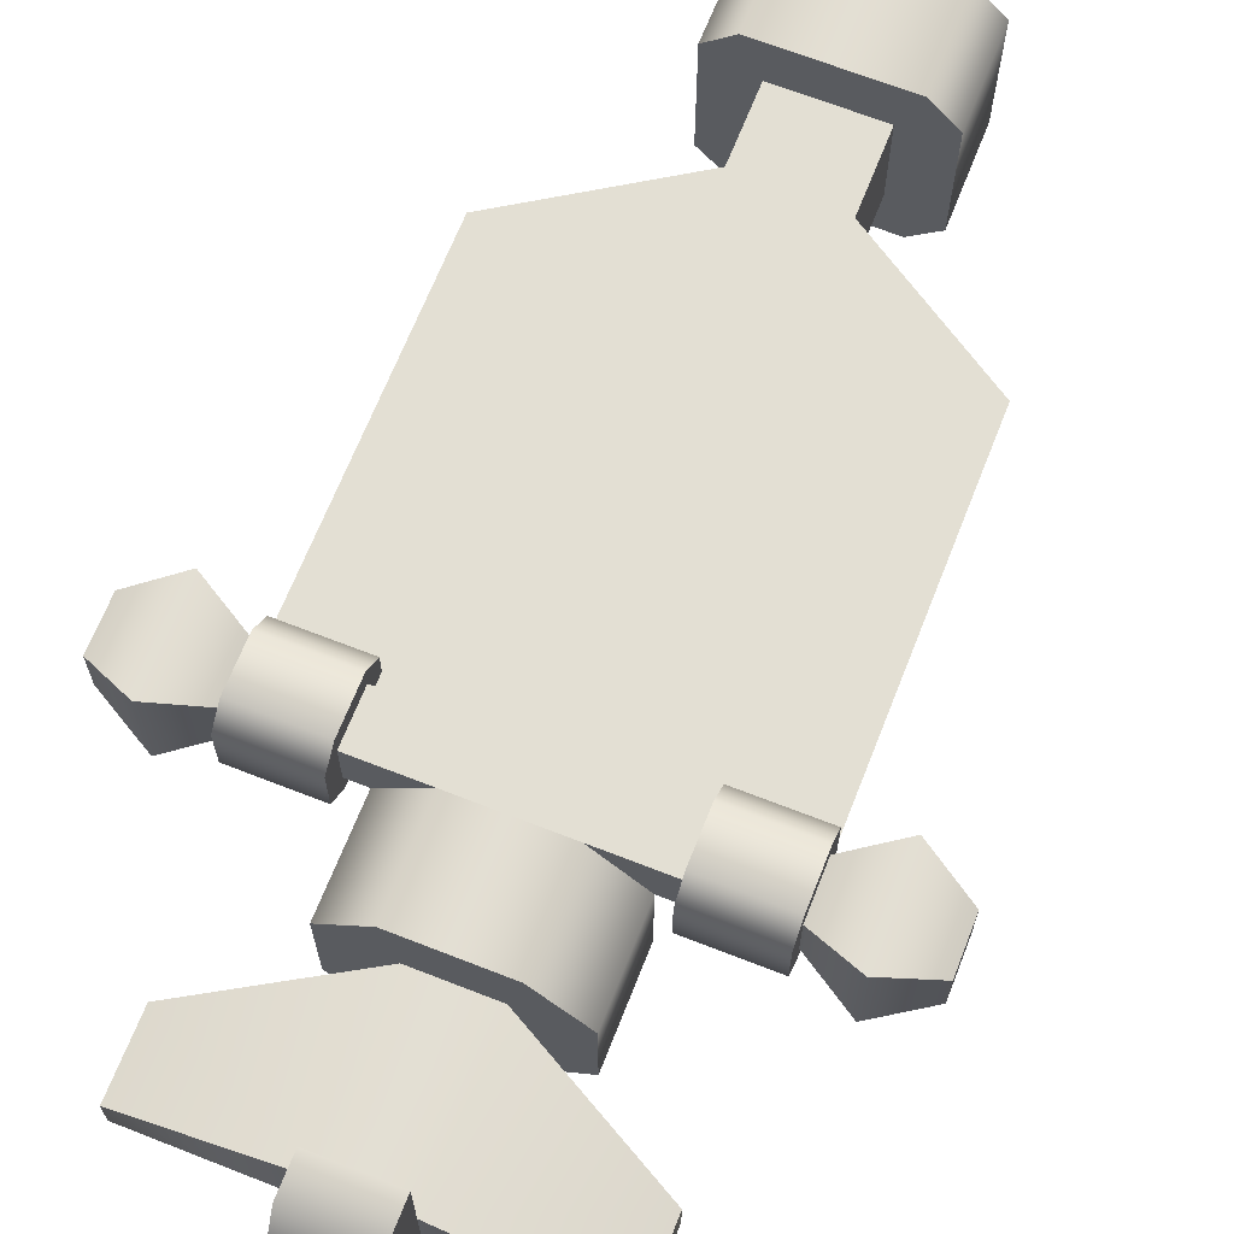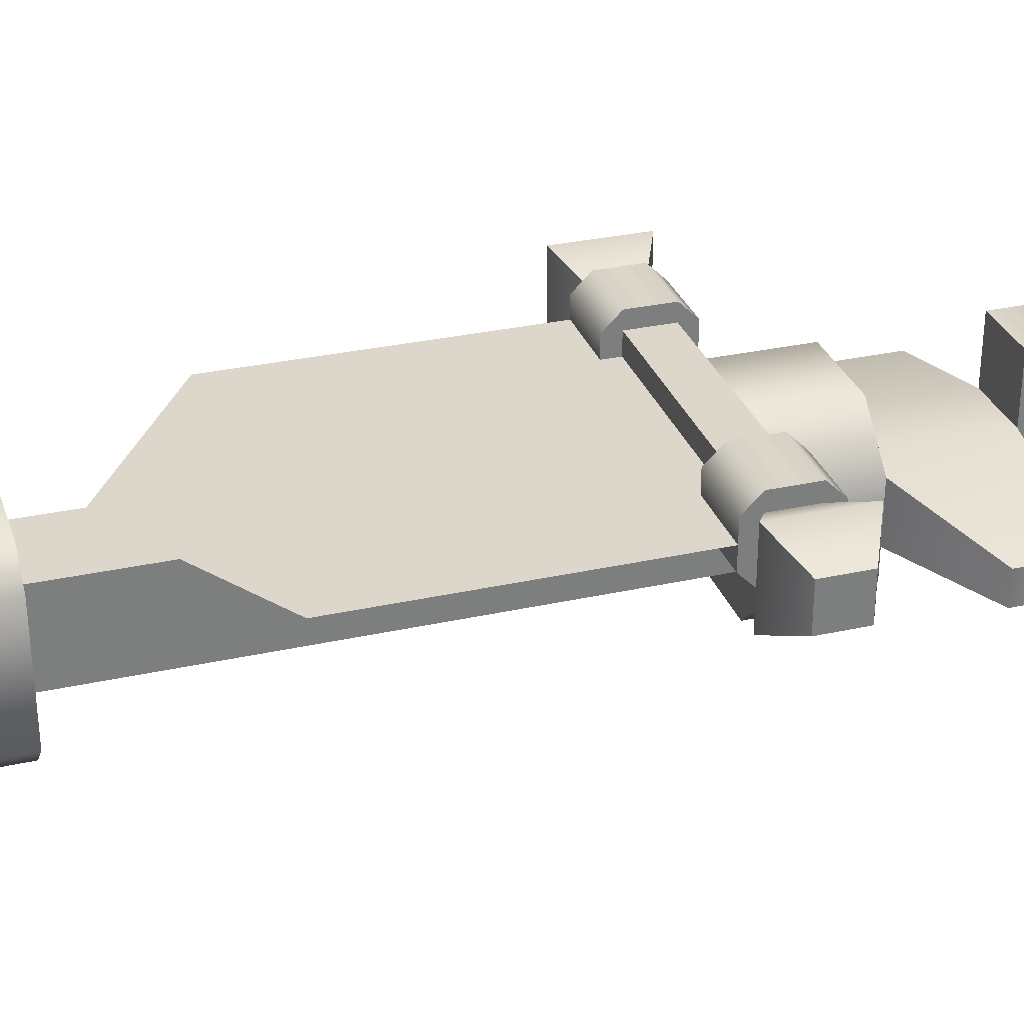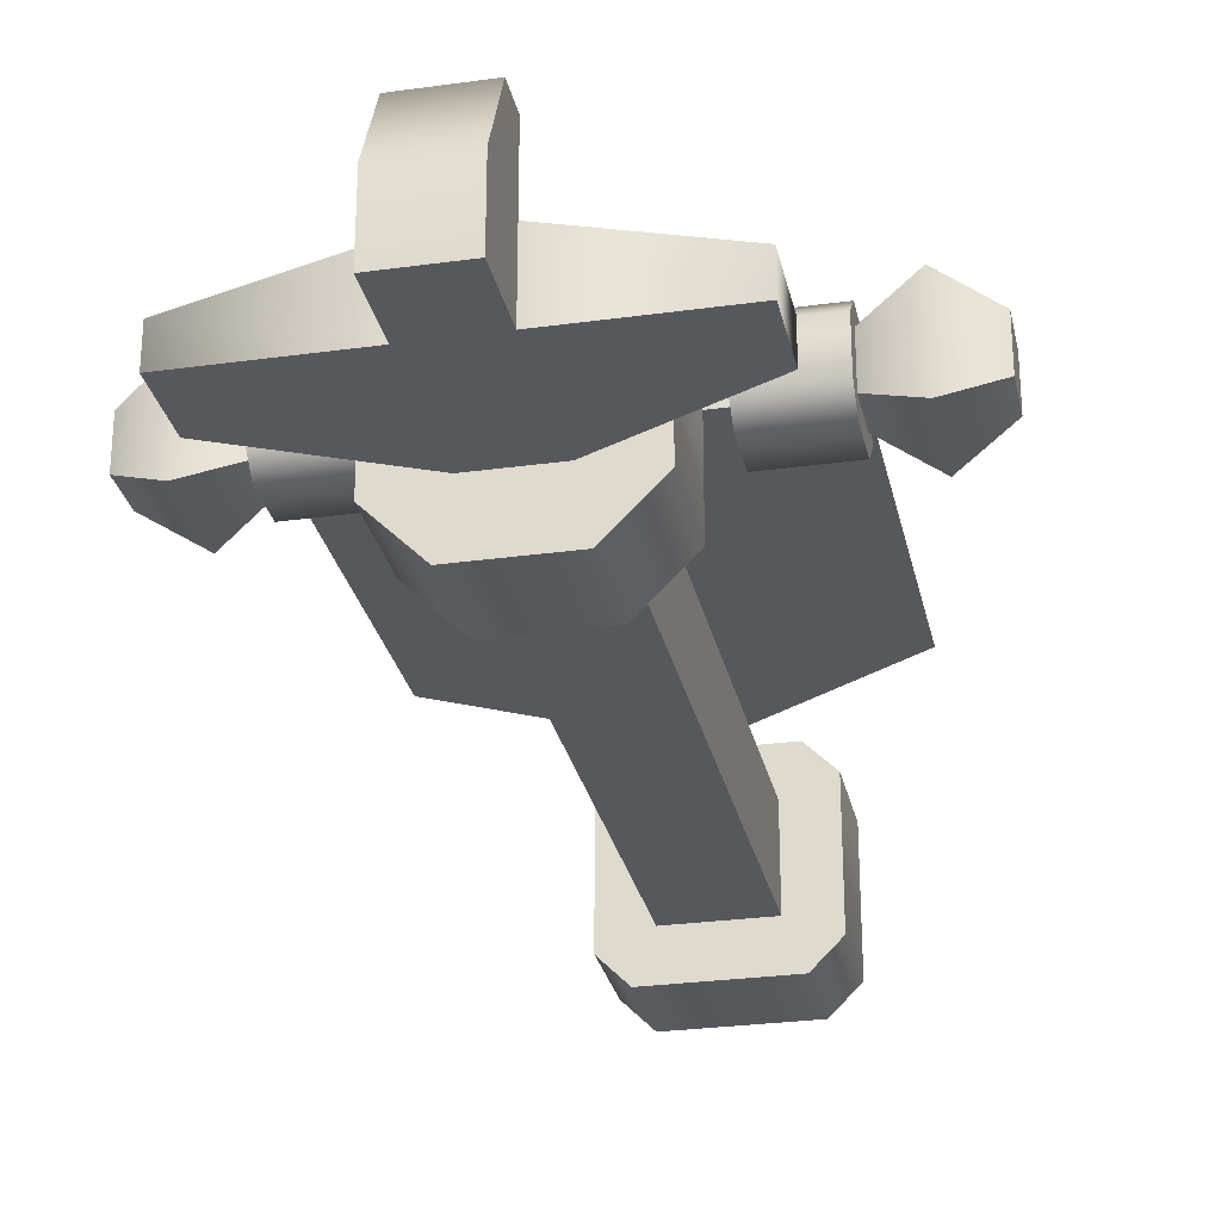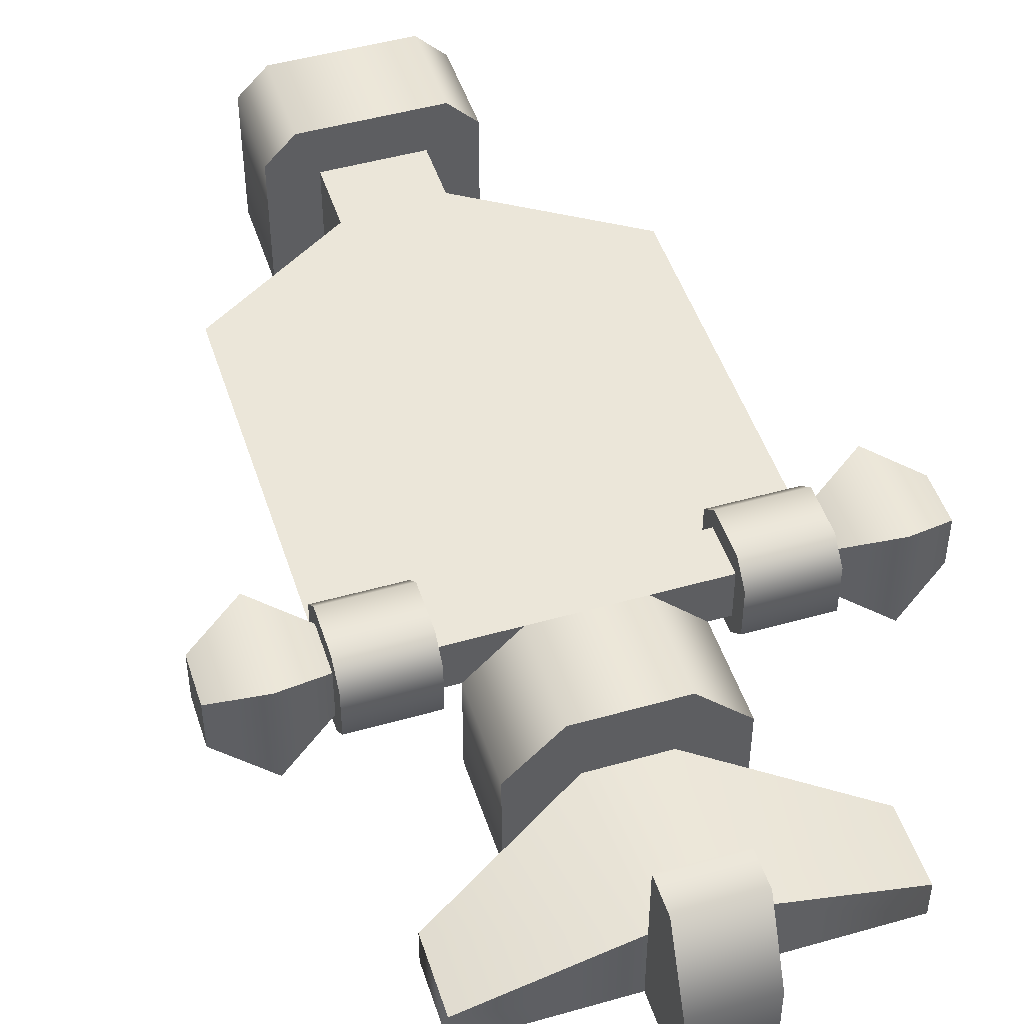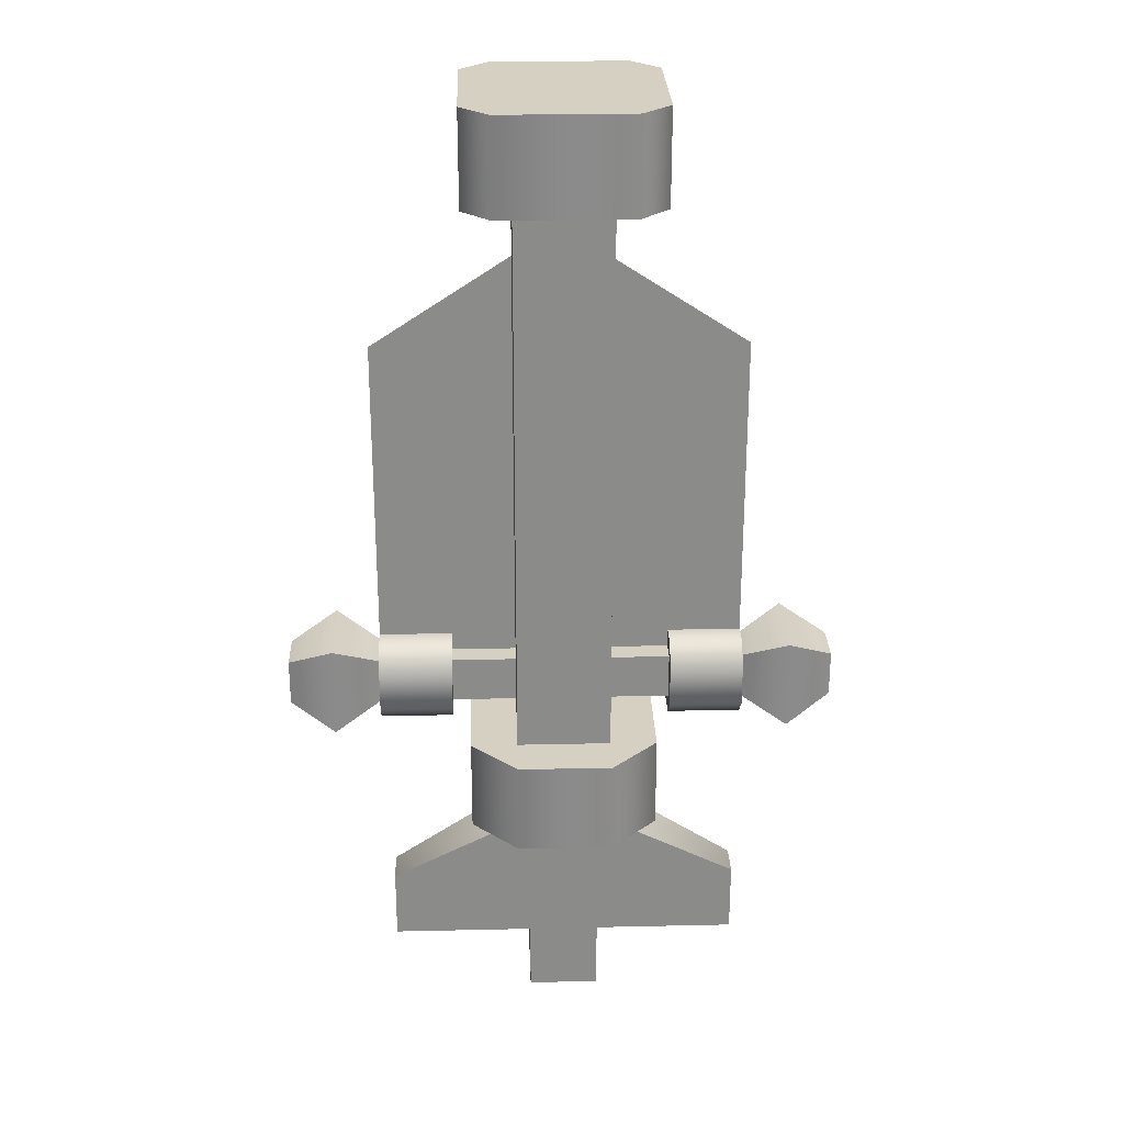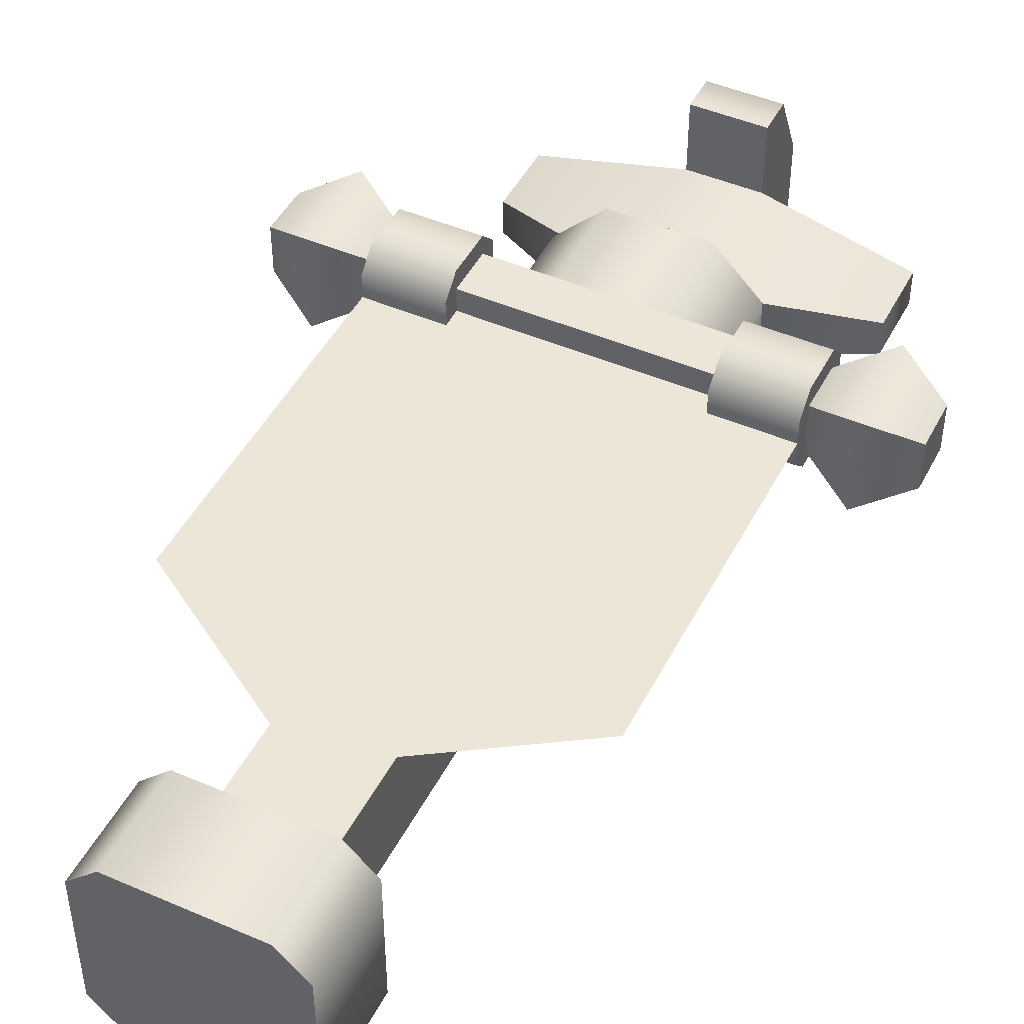
<metadata>
{"format":"obj","ext":"obj","renderer":"f3d","projection":"perspective","resolution":1024,"background":"white","views":[{"elev":67.1,"azim":-158.5,"up":"+Y"},{"elev":30.7,"azim":72.3,"up":"+Y"},{"elev":-27.9,"azim":-168.1,"up":"+Y"},{"elev":48.1,"azim":162.3,"up":"+Y"},{"elev":26.5,"azim":-2.0,"up":"+Z"},{"elev":46.4,"azim":26.2,"up":"+Y"}]}
</metadata>
<code>
o banner.001
v 0 0.075 -0.2561
v 0.12 0.075 -0.3341
v -0.12 0.075 -0.3341
v 0.12 0.075 -0.65
v -0.12 0.075 -0.65
v -0.2 0.075 -0.65
v -0.2 0.075 -0.2906
v 0 0.075 -0.2561
v 0 0.075 -0.1606
v 0.2 0.075 -0.2906
v 0.2 0.075 -0.65
v 0.12 0.03 -0.65
v 0.2 0.03 -0.65
v 0.12 0.03 -0.7
v 0.2 0.03 -0.7
v 0.2 0.05 -0.72
v 0.2 0.1 -0.72
v 0.12 0.05 -0.72
v 0.12 0.1 -0.72
v 0.2 0.1 -0.63
v 0.2 0.05 -0.63
v 0.12 0.1 -0.63
v 0.12 0.05 -0.63
v 0.12 0.12 -0.65
v 0.12 0.12 -0.7
v 0.2 0.12 -0.65
v 0.2 0.12 -0.7
v -0.2 0.03 -0.65
v -0.12 0.03 -0.65
v -0.2 0.03 -0.7
v -0.12 0.03 -0.7
v -0.12 0.05 -0.72
v -0.12 0.1 -0.72
v -0.2 0.05 -0.72
v -0.2 0.1 -0.72
v -0.12 0.1 -0.63
v -0.12 0.05 -0.63
v -0.2 0.1 -0.63
v -0.2 0.05 -0.63
v -0.2 0.12 -0.65
v -0.2 0.12 -0.7
v -0.12 0.12 -0.65
v -0.12 0.12 -0.7
v -0.3 0.05 -0.7
v -0.3 0.1 -0.7
v -0.3 0.05 -0.65
v -0.3 0.1 -0.65
v -0.2 0.05 -0.7
v -0.25 0.025 -0.725
v -0.2 0.05 -0.65
v -0.25 0.025 -0.625
v -0.25 0.125 -0.725
v -0.2 0.1 -0.65
v -0.25 0.125 -0.625
v -0.2 0.1 -0.7
v 0.2 0.1 -0.65
v 0.2 0.05 -0.65
v 0.2 0.05 -0.7
v 0.2 0.1 -0.7
v 0.25 0.125 -0.625
v 0.25 0.125 -0.725
v 0.3 0.05 -0.65
v 0.3 0.1 -0.65
v 0.3 0.05 -0.7
v 0.3 0.1 -0.7
v 0.25 0.025 -0.725
v 0.25 0.025 -0.625
v 0.07 0.1 0
v -0.07 0.1 0
v 0.07 0.1 -0.1
v -0.07 0.1 -0.1
v 0.07 -0.1 0
v 0.1 -0.07 0
v 0.07 -0.1 -0.1
v 0.1 -0.07 -0.1
v 0.1 0.07 -0.1
v 0.1 0.07 0
v -0.1 0.07 0
v -0.1 0.07 -0.1
v -0.07 -0.1 -0.1
v -0.1 -0.07 -0.1
v -0.1 -0.07 0
v -0.07 -0.1 0
v 0.05 -0.05 -0.7
v 0.05 -0.05 -0.1
v 0.05 0.05 -0.7
v 0.05 0.05 -0.1
v -0.05 0.05 -0.1
v -0.05 0.05 -0.7
v -0.05 -0.05 -0.1
v -0.05 -0.05 -0.7
v 0.0375 0.0375 -0.8
v -0.0375 0.0375 -0.8
v 0.0375 0.0375 -0.95
v -0.0375 0.0375 -0.95
v 0.0375 -0.0375 -1.025
v -0.0375 -0.0375 -1.025
v 0.0375 -0.0375 -0.95
v -0.0375 -0.0375 -0.95
v 0.1875 -0.0375 -0.95
v -0.1875 -0.0375 -0.95
v 0.1875 -0.0375 -0.875
v -0.1875 -0.0375 -0.875
v 0.0375 -0.0375 -0.8
v -0.0375 -0.0375 -0.8
v 0.0375 0.0375 -1.025
v -0.0375 0.0375 -1.025
v 0.0375 0.1125 -0.9875
v 0.0375 0.1125 -0.95
v -0.0375 0.1125 -0.95
v -0.0375 0.1125 -0.9875
v 0.1875 0 -0.95
v 0.1875 0 -0.875
v -0.1875 0 -0.95
v -0.1875 0 -0.875
v 0.1 -0.05 -0.8
v 0.1 0.05 -0.8
v 0.05 -0.1 -0.8
v 0.05 0.1 -0.8
v -0.05 -0.1 -0.8
v -0.05 0.1 -0.8
v -0.1 -0.05 -0.8
v -0.1 0.05 -0.8
v -0.05 -0.1 -0.7
v 0.05 -0.1 -0.7
v -0.1 -0.05 -0.7
v 0.1 -0.05 -0.7
v 0.1 0.05 -0.7
v -0.1 0.05 -0.7
v -0.05 0.1 -0.7
v 0.05 0.1 -0.7
f 3 2 1
f 2 3 4
f 4 3 5
f 1 2 3
f 4 3 2
f 5 3 4
f 3 6 5
f 3 7 6
f 8 7 3
f 7 8 9
f 8 10 9
f 10 8 2
f 10 2 11
f 11 2 4
f 5 6 3
f 6 7 3
f 3 7 8
f 9 8 7
f 9 10 8
f 2 8 10
f 11 2 10
f 4 2 11
f 14 13 12
f 13 14 15
f 18 17 16
f 17 18 19
f 22 21 20
f 21 22 23
f 26 25 24
f 25 26 27
f 16 13 15
f 13 16 21
f 21 16 17
f 21 17 20
f 20 17 26
f 26 17 27
f 23 14 12
f 14 23 18
f 18 23 22
f 18 22 19
f 19 22 24
f 19 24 25
f 14 16 15
f 16 14 18
f 27 19 25
f 19 27 17
f 12 21 23
f 21 12 13
f 20 24 22
f 24 20 26
f 30 29 28
f 29 30 31
f 34 33 32
f 33 34 35
f 38 37 36
f 37 38 39
f 42 41 40
f 41 42 43
f 32 29 31
f 29 32 37
f 37 32 33
f 37 33 36
f 36 33 42
f 42 33 43
f 39 30 28
f 30 39 34
f 34 39 38
f 34 38 35
f 35 38 40
f 35 40 41
f 30 32 31
f 32 30 34
f 43 35 41
f 35 43 33
f 28 37 39
f 37 28 29
f 36 40 38
f 40 36 42
f 46 45 44
f 45 46 47
f 50 49 48
f 49 50 51
f 46 49 51
f 49 46 44
f 44 52 49
f 52 44 45
f 54 50 53
f 50 54 51
f 49 55 48
f 55 49 52
f 52 47 54
f 47 52 45
f 47 51 54
f 51 47 46
f 53 52 54
f 52 53 55
f 53 57 56
f 57 53 50
f 48 57 50
f 57 48 58
f 56 55 53
f 55 56 59
f 48 59 58
f 59 48 55
f 61 56 60
f 56 61 59
f 64 63 62
f 63 64 65
f 63 61 60
f 61 63 65
f 62 66 64
f 66 62 67
f 57 66 67
f 66 57 58
f 58 61 66
f 61 58 59
f 66 65 64
f 65 66 61
f 63 67 62
f 67 63 60
f 60 57 67
f 57 60 56
f 70 69 68
f 69 70 71
f 74 73 72
f 73 74 75
f 76 73 75
f 73 76 77
f 71 78 69
f 78 71 79
f 74 76 75
f 76 74 70
f 70 74 80
f 70 80 71
f 71 80 81
f 71 81 79
f 78 81 82
f 81 78 79
f 76 68 77
f 68 76 70
f 68 73 77
f 73 68 72
f 72 68 69
f 72 69 83
f 83 69 78
f 83 78 82
f 81 83 82
f 83 81 80
f 80 72 83
f 72 80 74
f 86 85 84
f 85 86 87
f 86 88 87
f 88 86 89
f 88 91 90
f 91 88 89
f 91 85 90
f 85 91 84
f 94 93 92
f 93 94 95
f 98 97 96
f 97 98 99
f 100 99 98
f 100 101 99
f 102 101 100
f 102 103 101
f 104 103 102
f 103 104 105
f 97 106 96
f 106 97 107
f 106 98 96
f 98 106 94
f 94 106 108
f 94 108 109
f 95 97 99
f 97 95 107
f 107 95 110
f 107 110 111
f 108 110 109
f 110 108 111
f 107 108 106
f 108 107 111
f 98 112 100
f 112 98 94
f 112 102 100
f 102 112 113
f 101 95 99
f 95 101 114
f 115 101 103
f 101 115 114
f 115 105 93
f 105 115 103
f 92 102 113
f 102 92 104
f 110 94 109
f 94 110 95
f 113 94 92
f 94 113 112
f 95 115 93
f 115 95 114
f 118 117 116
f 117 118 119
f 119 118 120
f 119 120 121
f 121 120 122
f 121 122 123
f 120 125 124
f 125 120 118
f 126 120 124
f 120 126 122
f 117 127 116
f 127 117 128
f 116 125 118
f 125 116 127
f 129 122 126
f 122 129 123
f 130 123 129
f 123 130 121
f 119 128 117
f 128 119 131
f 119 130 131
f 130 119 121
f 131 127 128
f 127 131 125
f 125 131 124
f 124 131 130
f 124 130 126
f 126 130 129
f 3 2 1
f 2 3 4
f 4 3 5
f 1 2 3
f 4 3 2
f 5 3 4
f 3 6 5
f 3 7 6
f 8 7 3
f 7 8 9
f 8 10 9
f 10 8 2
f 10 2 11
f 11 2 4
f 5 6 3
f 6 7 3
f 3 7 8
f 9 8 7
f 9 10 8
f 2 8 10
f 11 2 10
f 4 2 11
f 14 13 12
f 13 14 15
f 18 17 16
f 17 18 19
f 22 21 20
f 21 22 23
f 26 25 24
f 25 26 27
f 16 13 15
f 13 16 21
f 21 16 17
f 21 17 20
f 20 17 26
f 26 17 27
f 23 14 12
f 14 23 18
f 18 23 22
f 18 22 19
f 19 22 24
f 19 24 25
f 14 16 15
f 16 14 18
f 27 19 25
f 19 27 17
f 12 21 23
f 21 12 13
f 20 24 22
f 24 20 26
f 30 29 28
f 29 30 31
f 34 33 32
f 33 34 35
f 38 37 36
f 37 38 39
f 42 41 40
f 41 42 43
f 32 29 31
f 29 32 37
f 37 32 33
f 37 33 36
f 36 33 42
f 42 33 43
f 39 30 28
f 30 39 34
f 34 39 38
f 34 38 35
f 35 38 40
f 35 40 41
f 30 32 31
f 32 30 34
f 43 35 41
f 35 43 33
f 28 37 39
f 37 28 29
f 36 40 38
f 40 36 42
f 46 45 44
f 45 46 47
f 50 49 48
f 49 50 51
f 46 49 51
f 49 46 44
f 44 52 49
f 52 44 45
f 54 50 53
f 50 54 51
f 49 55 48
f 55 49 52
f 52 47 54
f 47 52 45
f 47 51 54
f 51 47 46
f 53 52 54
f 52 53 55
f 53 57 56
f 57 53 50
f 48 57 50
f 57 48 58
f 56 55 53
f 55 56 59
f 48 59 58
f 59 48 55
f 61 56 60
f 56 61 59
f 64 63 62
f 63 64 65
f 63 61 60
f 61 63 65
f 62 66 64
f 66 62 67
f 57 66 67
f 66 57 58
f 58 61 66
f 61 58 59
f 66 65 64
f 65 66 61
f 63 67 62
f 67 63 60
f 60 57 67
f 57 60 56
f 70 69 68
f 69 70 71
f 74 73 72
f 73 74 75
f 76 73 75
f 73 76 77
f 71 78 69
f 78 71 79
f 74 76 75
f 76 74 70
f 70 74 80
f 70 80 71
f 71 80 81
f 71 81 79
f 78 81 82
f 81 78 79
f 76 68 77
f 68 76 70
f 68 73 77
f 73 68 72
f 72 68 69
f 72 69 83
f 83 69 78
f 83 78 82
f 81 83 82
f 83 81 80
f 80 72 83
f 72 80 74
f 86 85 84
f 85 86 87
f 86 88 87
f 88 86 89
f 88 91 90
f 91 88 89
f 91 85 90
f 85 91 84
f 94 93 92
f 93 94 95
f 98 97 96
f 97 98 99
f 100 99 98
f 100 101 99
f 102 101 100
f 102 103 101
f 104 103 102
f 103 104 105
f 97 106 96
f 106 97 107
f 106 98 96
f 98 106 94
f 94 106 108
f 94 108 109
f 95 97 99
f 97 95 107
f 107 95 110
f 107 110 111
f 108 110 109
f 110 108 111
f 107 108 106
f 108 107 111
f 98 112 100
f 112 98 94
f 112 102 100
f 102 112 113
f 101 95 99
f 95 101 114
f 115 101 103
f 101 115 114
f 115 105 93
f 105 115 103
f 92 102 113
f 102 92 104
f 110 94 109
f 94 110 95
f 113 94 92
f 94 113 112
f 95 115 93
f 115 95 114
f 118 117 116
f 117 118 119
f 119 118 120
f 119 120 121
f 121 120 122
f 121 122 123
f 120 125 124
f 125 120 118
f 126 120 124
f 120 126 122
f 117 127 116
f 127 117 128
f 116 125 118
f 125 116 127
f 129 122 126
f 122 129 123
f 130 123 129
f 123 130 121
f 119 128 117
f 128 119 131
f 119 130 131
f 130 119 121
f 131 127 128
f 127 131 125
f 125 131 124
f 124 131 130
f 124 130 126
f 126 130 129

</code>
